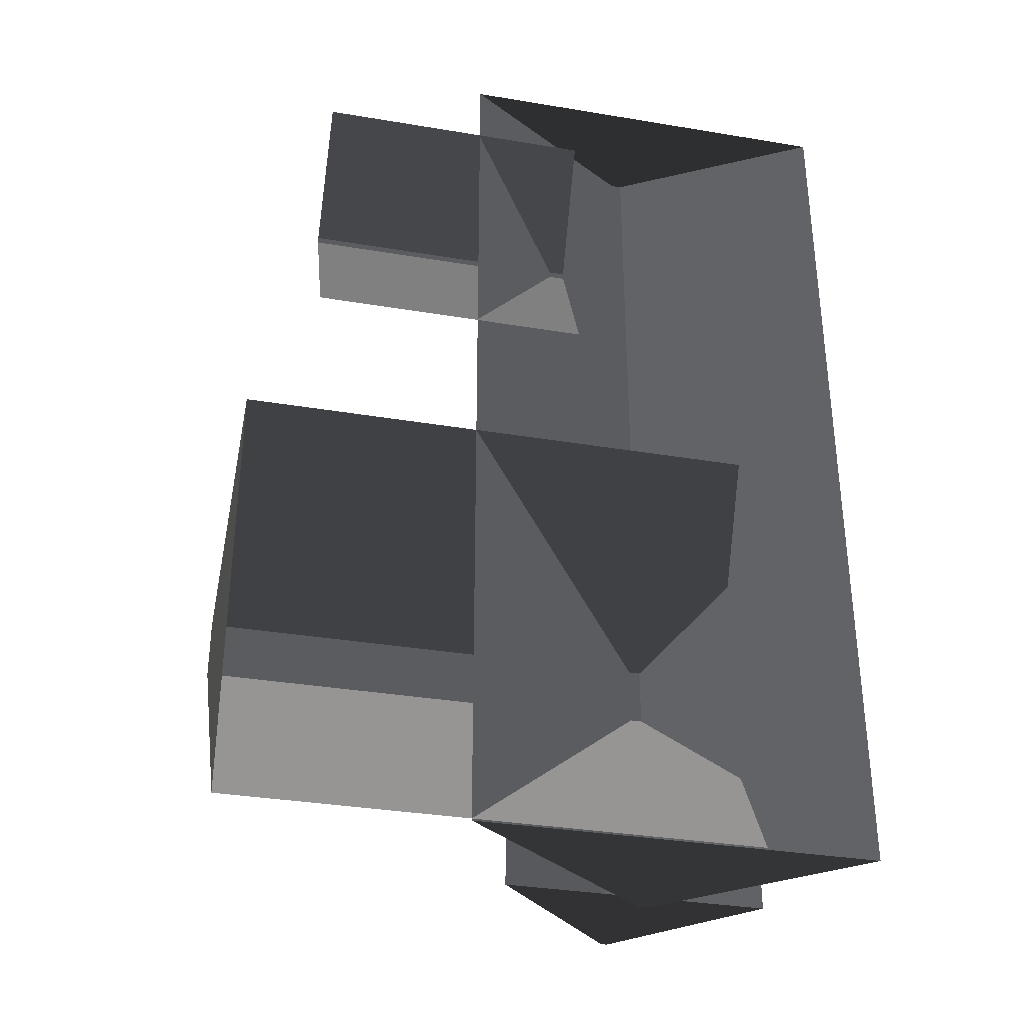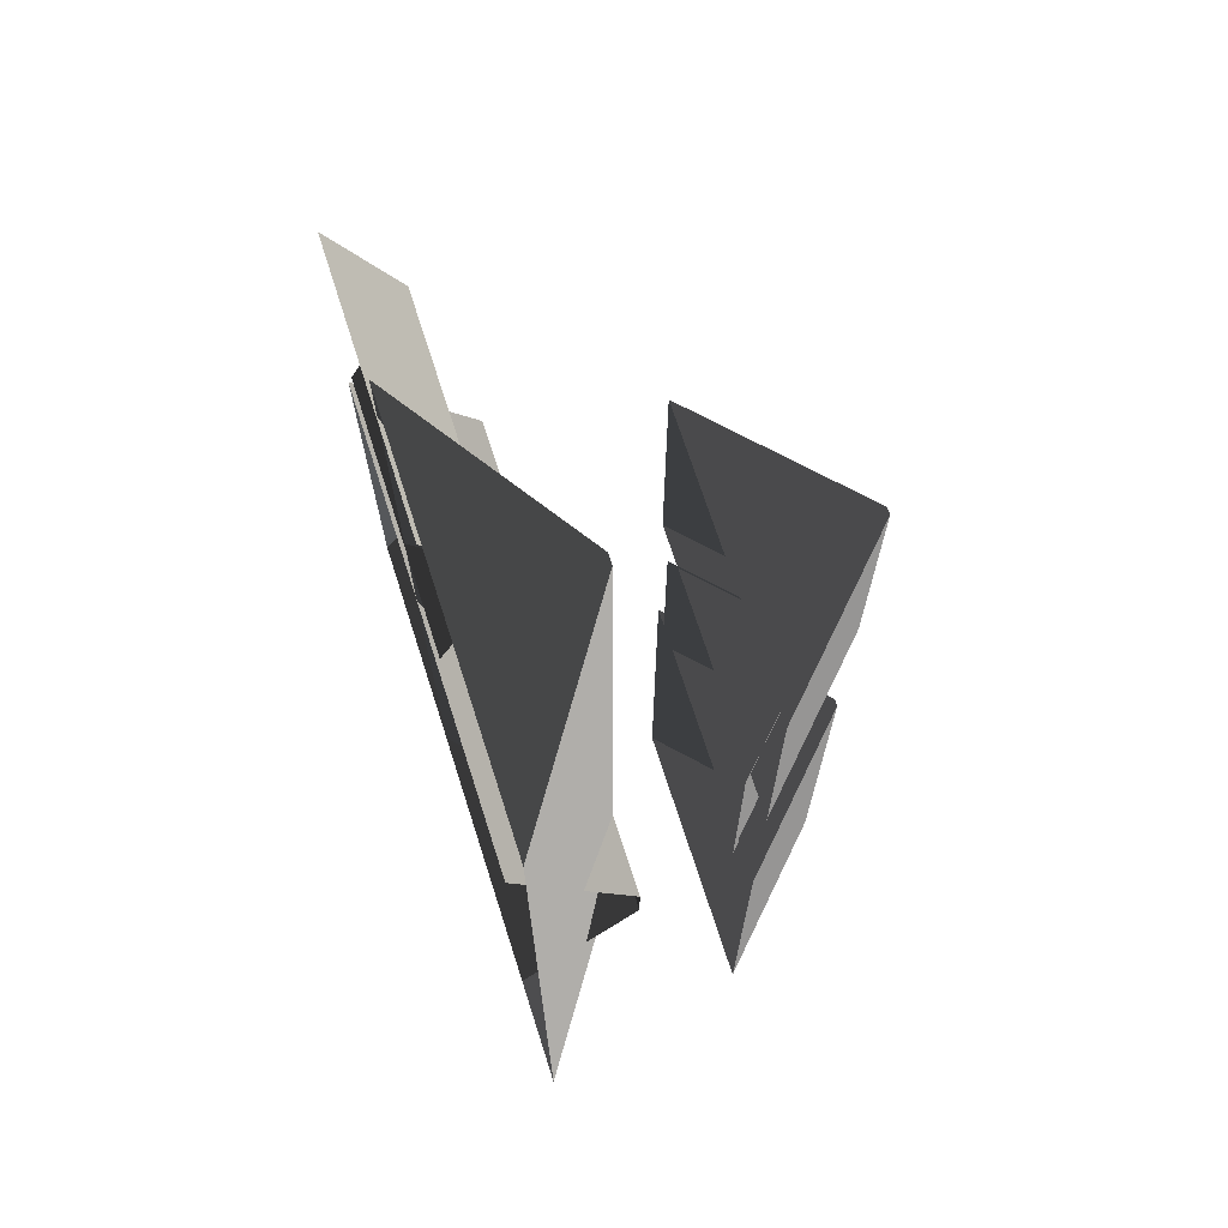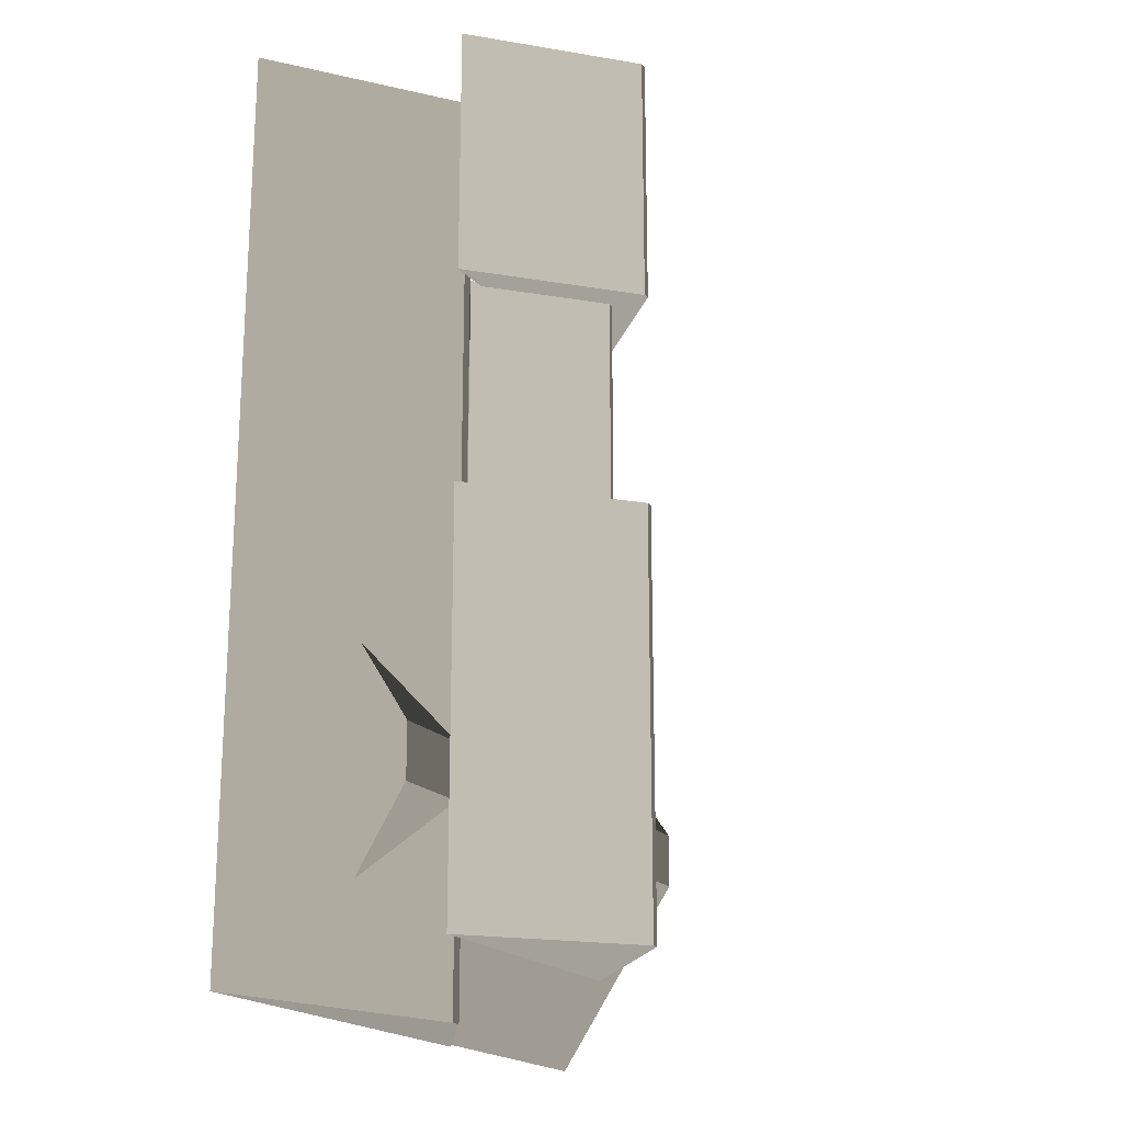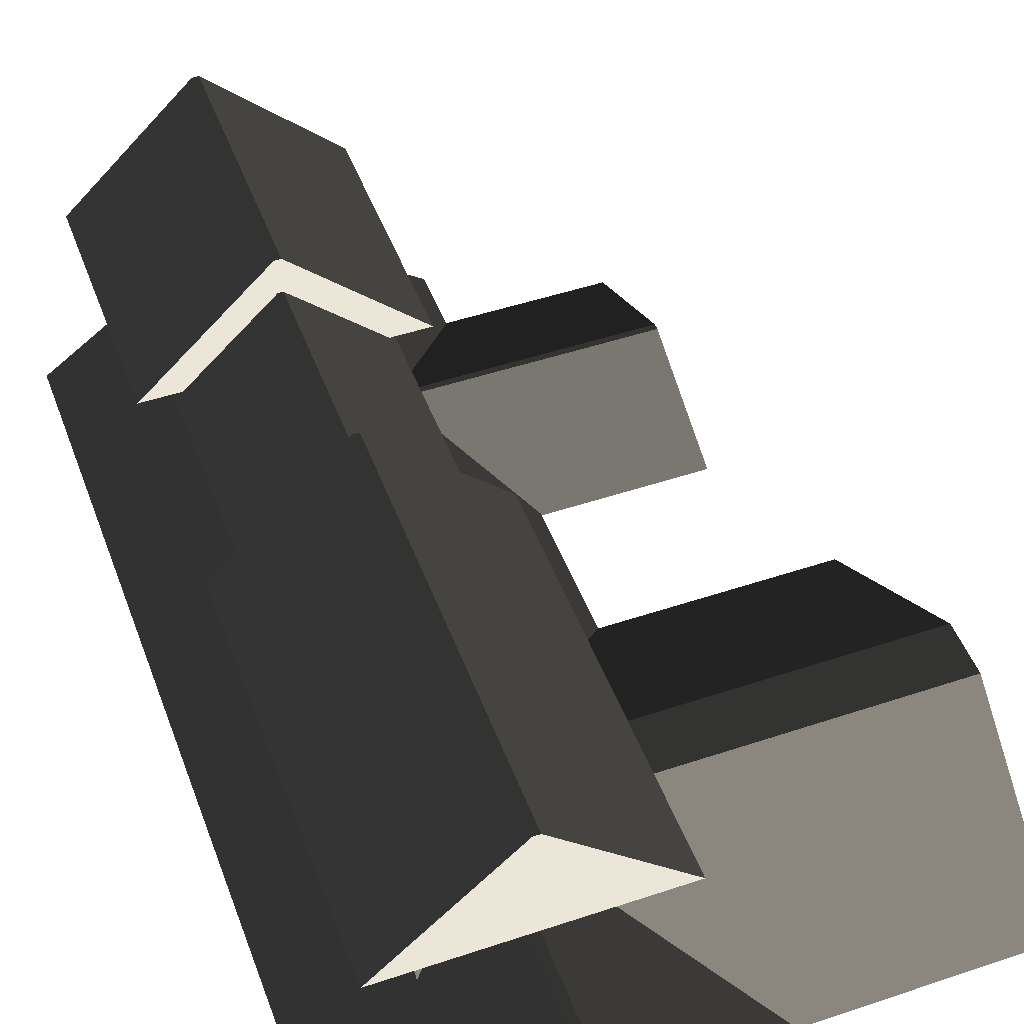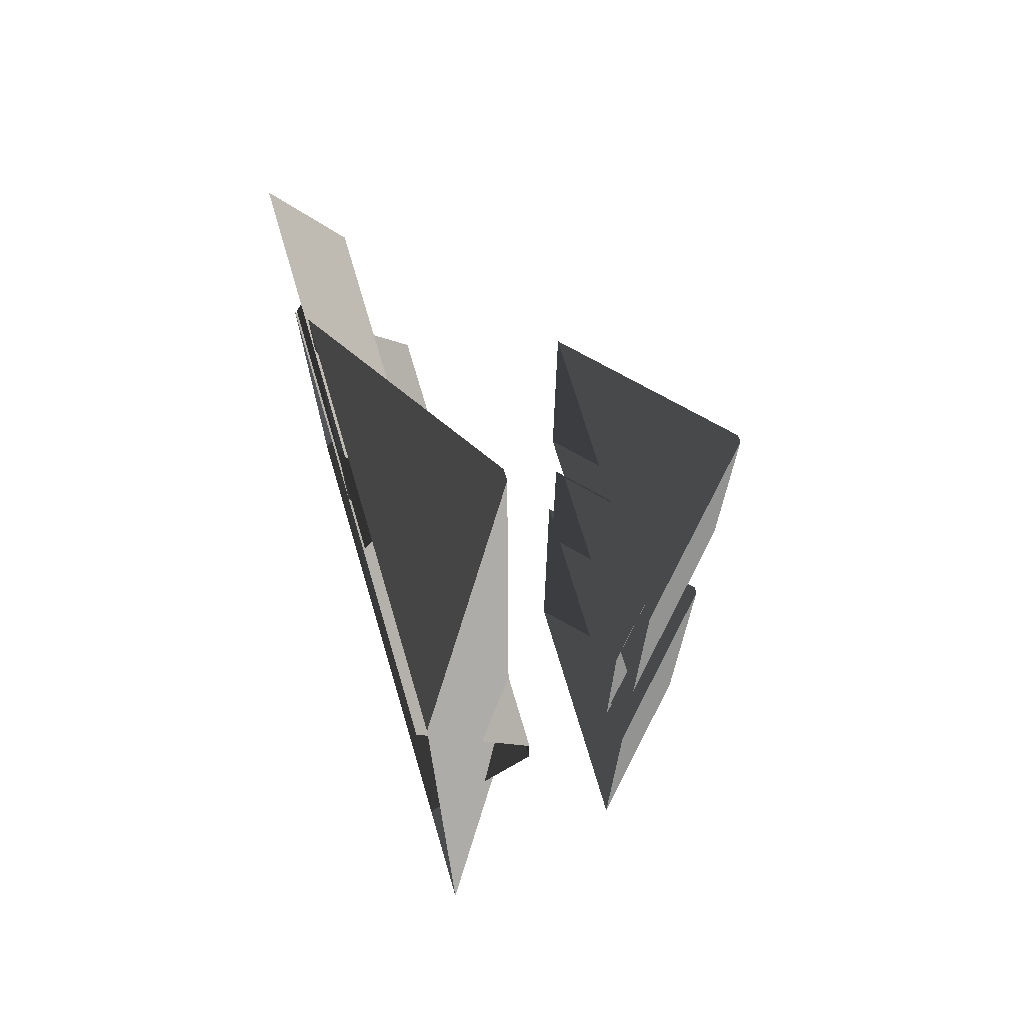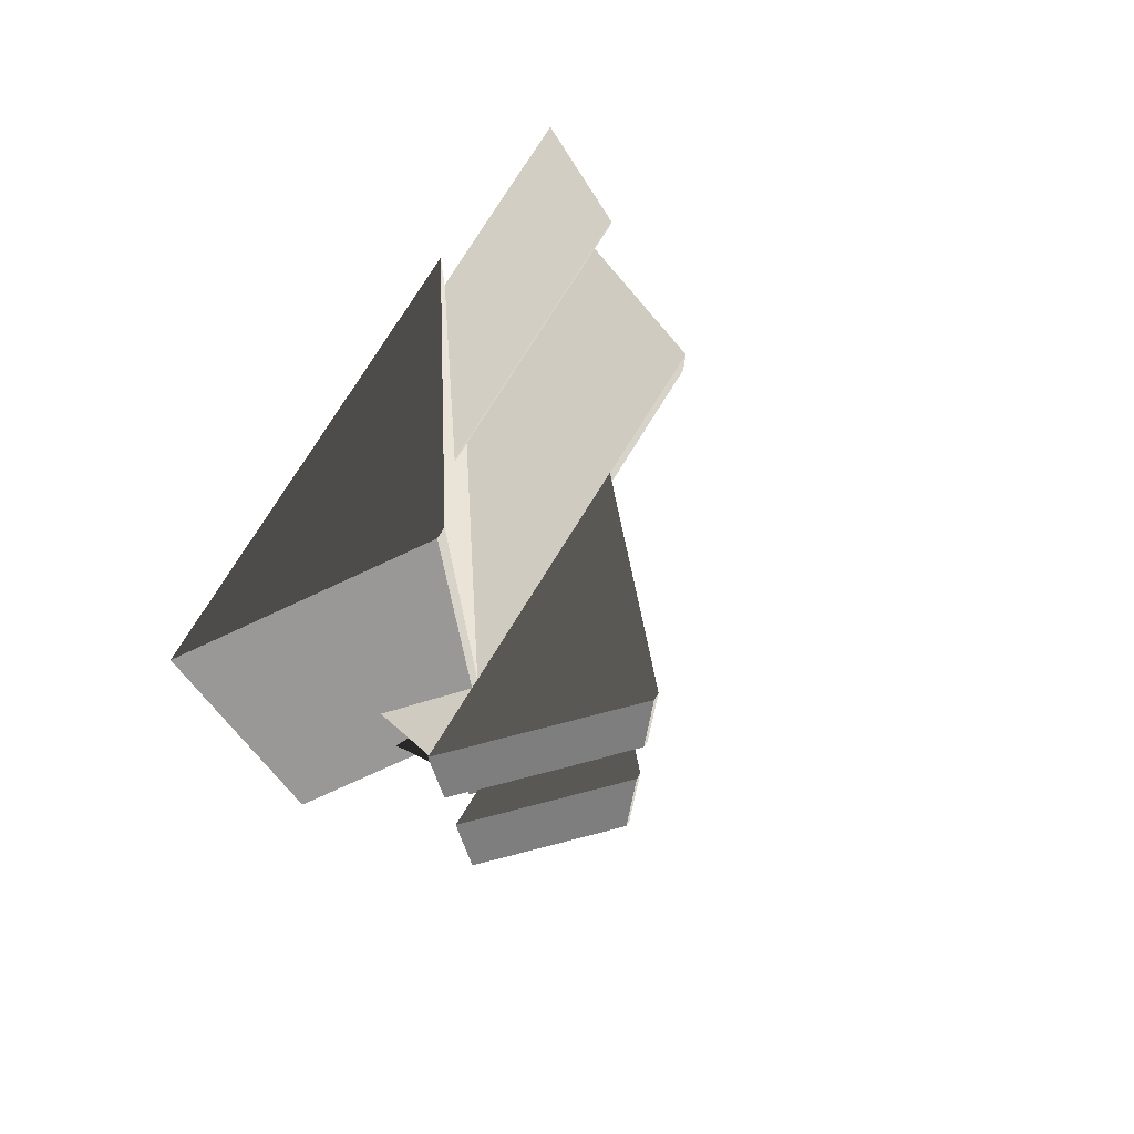
<metadata>
{"format":"obj","ext":"obj","renderer":"f3d","projection":"perspective","resolution":1024,"background":"white","views":[{"elev":-34.3,"azim":167.3,"up":"+Y"},{"elev":70.2,"azim":-107.8,"up":"+Y"},{"elev":-19.8,"azim":-61.0,"up":"+Y"},{"elev":49.1,"azim":-20.3,"up":"+Z"},{"elev":71.1,"azim":-106.5,"up":"+Y"},{"elev":77.1,"azim":-58.1,"up":"+Y"}]}
</metadata>
<code>
v -0.8321 -6.923 0.8882
v -3.814 -7.1 2.865
v -3.814 7.674 2.865
v -0.8321 7.496 0.8882
v -3.814 -7.1 2.865
v -3.983 -7.1 2.865
v -3.983 7.674 2.865
v -3.814 7.674 2.865
v -6.965 7.496 0.8882
v -3.983 7.674 2.865
v -3.983 -7.1 2.865
v -6.965 -6.923 0.8882
v -6.965 -6.923 0.8882
v -3.983 -7.1 2.865
v -3.814 -7.1 2.865
v -0.8321 -6.923 0.8882
v -0.8321 7.496 0.8882
v -3.814 7.674 2.865
v -3.983 7.674 2.865
v -6.965 7.496 0.8882
v 1.809 6.454 0.8764
v 1.809 4.387 1.88
v -2.567 4.387 1.88
v -2.567 6.454 0.8764
v 1.809 4.387 1.88
v 1.809 4.284 1.88
v -2.567 4.284 1.88
v -2.567 4.387 1.88
v -2.567 2.217 0.8764
v -2.567 4.284 1.88
v 1.809 4.284 1.88
v 1.809 2.217 0.8764
v -4.223 7.279 6.156
v -6.289 7.279 4.178
v -2.053 7.279 4.178
v -4.12 7.279 6.156
v -2.053 3.33 4.178
v -4.12 3.33 6.156
v -4.12 7.279 6.156
v -2.053 7.279 4.178
v -4.223 7.279 6.156
v -4.12 7.279 6.156
v -4.12 3.33 6.156
v -4.223 3.33 6.156
v -6.289 7.279 4.178
v -4.223 7.279 6.156
v -4.223 3.33 6.156
v -6.289 3.33 4.178
v -6.289 0.0208 4.178
v -4.223 0.0208 6.156
v -4.223 -6.341 6.156
v -6.289 -6.341 4.178
v -4.223 0.0208 6.156
v -4.12 0.0208 6.156
v -4.12 -6.341 6.156
v -4.223 -6.341 6.156
v -2.053 -6.341 4.178
v -4.12 -6.341 6.156
v -4.12 0.0208 6.156
v -2.053 0.02079 4.178
v -4.223 0.0208 6.156
v -6.289 0.0208 4.178
v -2.053 0.02079 4.178
v -4.12 0.0208 6.156
v -6.289 -6.341 4.178
v -4.223 -6.341 6.156
v -4.12 -6.341 6.156
v -2.053 -6.341 4.178
v -6.289 3.33 4.178
v -4.223 3.33 6.156
v -4.12 3.33 6.156
v -2.053 3.33 4.178
v -2.581 -0.2504 4.072
v -4.132 -0.2504 5.557
v -4.132 3.392 5.557
v -2.581 3.392 4.072
v -4.21 3.392 5.557
v -4.132 3.392 5.557
v -4.132 -0.2504 5.557
v -4.21 -0.2504 5.557
v -5.761 3.392 4.072
v -4.21 3.392 5.557
v -4.21 -0.2504 5.557
v -5.761 -0.2504 4.072
v 2.848 -0.04693 0.8882
v 2.948 -3.029 2.865
v -5.329 -3.029 2.865
v -5.229 -0.04695 0.8882
v 2.948 -3.029 2.865
v 2.948 -3.91 2.865
v -5.329 -3.91 2.865
v -5.329 -3.029 2.865
v -5.229 -6.892 0.8882
v -5.329 -3.91 2.865
v 2.948 -3.91 2.865
v 2.848 -6.892 0.8882
v 2.848 -6.892 0.8882
v 2.948 -3.91 2.865
v 2.948 -3.029 2.865
v 2.848 -0.04693 0.8882
g Building_small_t1.003_36300_634
f 1 3 2
f 1 4 3
f 5 7 6
f 5 8 7
f 9 11 10
f 9 12 11
f 13 15 14
f 13 16 15
f 17 19 18
f 17 20 19
f 21 23 22
f 21 24 23
f 25 27 26
f 25 28 27
f 29 31 30
f 29 32 31
f 33 35 34
f 33 36 35
f 37 39 38
f 37 40 39
f 41 43 42
f 41 44 43
f 45 47 46
f 45 48 47
f 49 51 50
f 49 52 51
f 53 55 54
f 53 56 55
f 57 59 58
f 57 60 59
f 61 63 62
f 61 64 63
f 65 67 66
f 65 68 67
f 69 71 70
f 69 72 71
f 73 75 74
f 73 76 75
f 77 79 78
f 77 80 79
f 81 83 82
f 81 84 83
f 85 87 86
f 85 88 87
f 89 91 90
f 89 92 91
f 93 95 94
f 93 96 95
f 97 99 98
f 97 100 99

</code>
